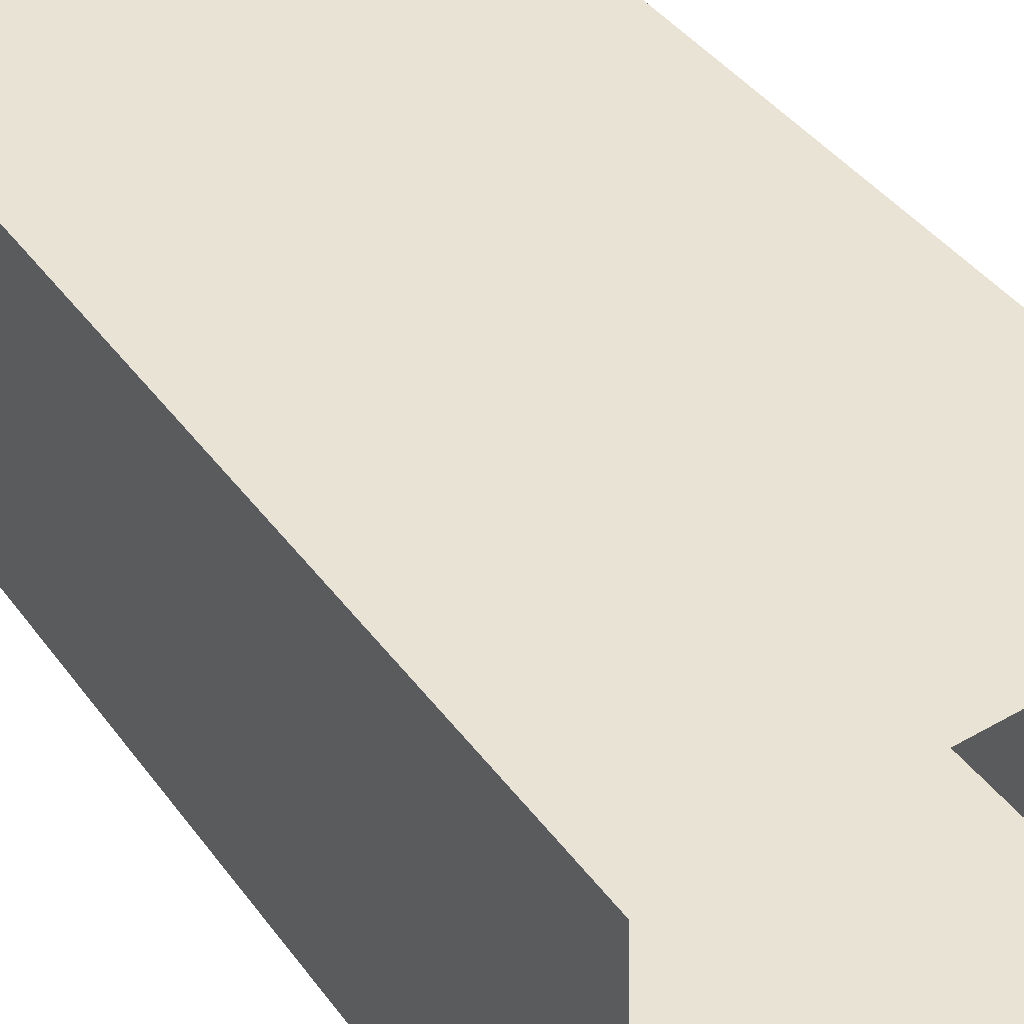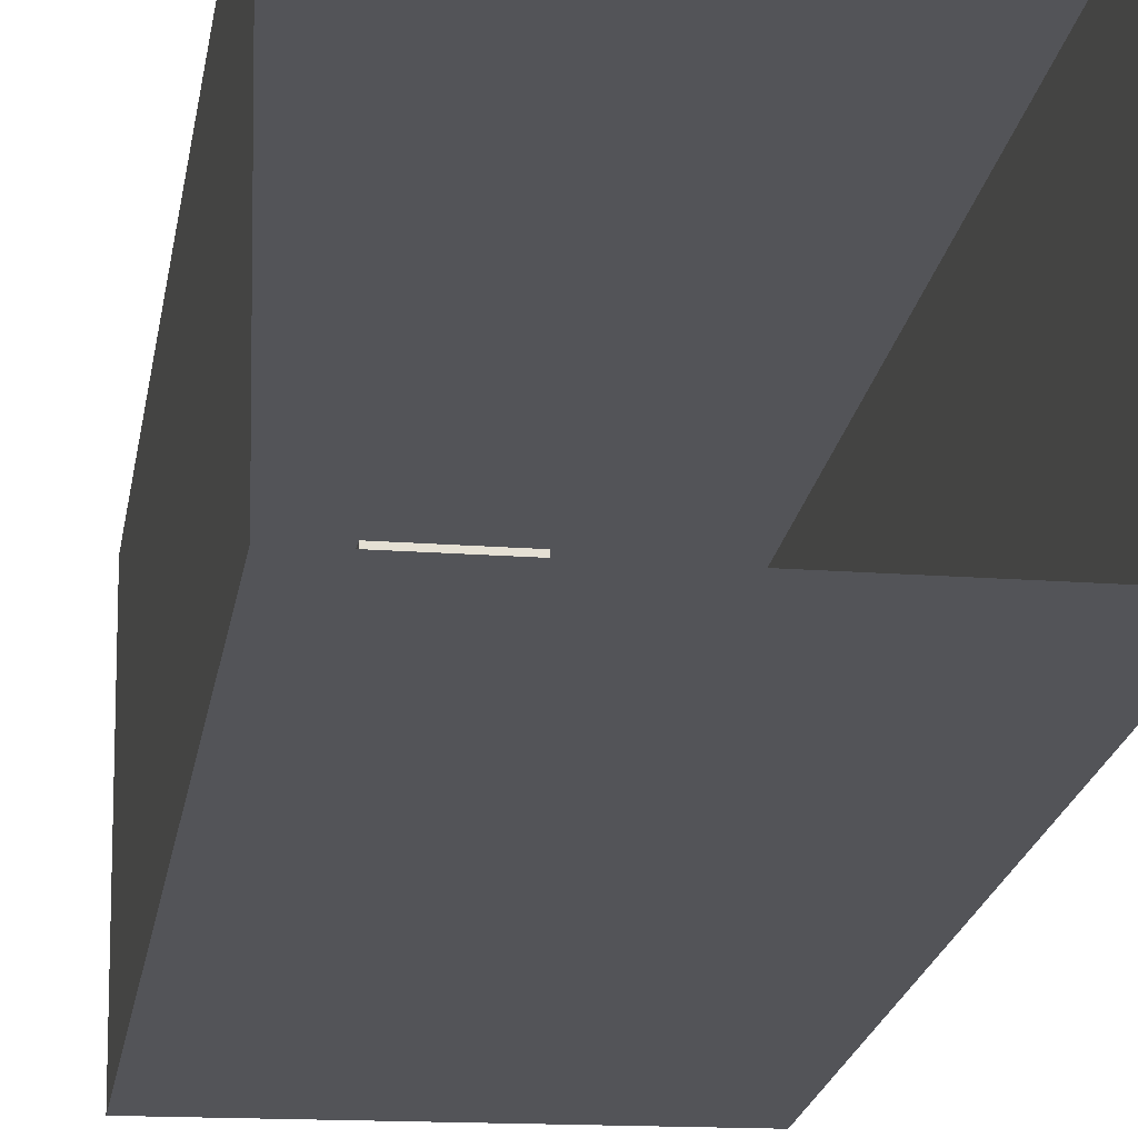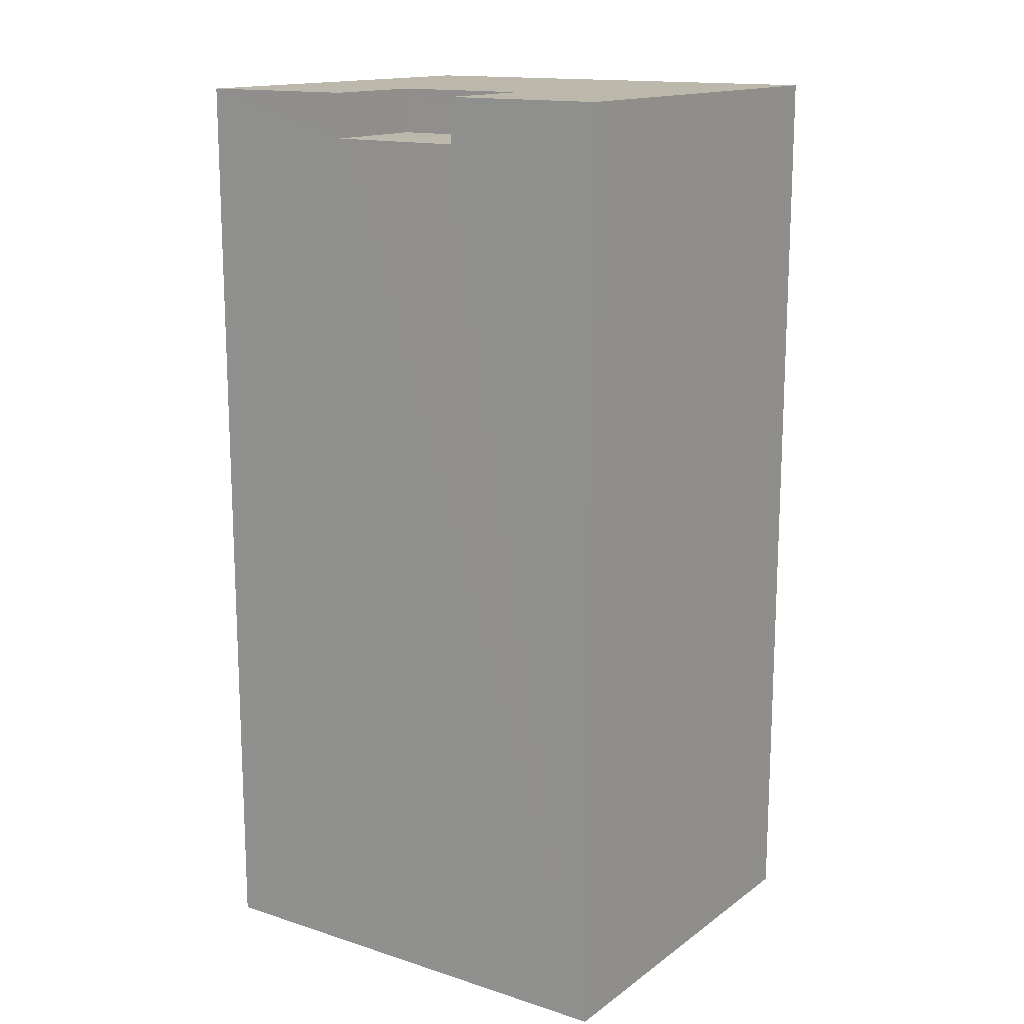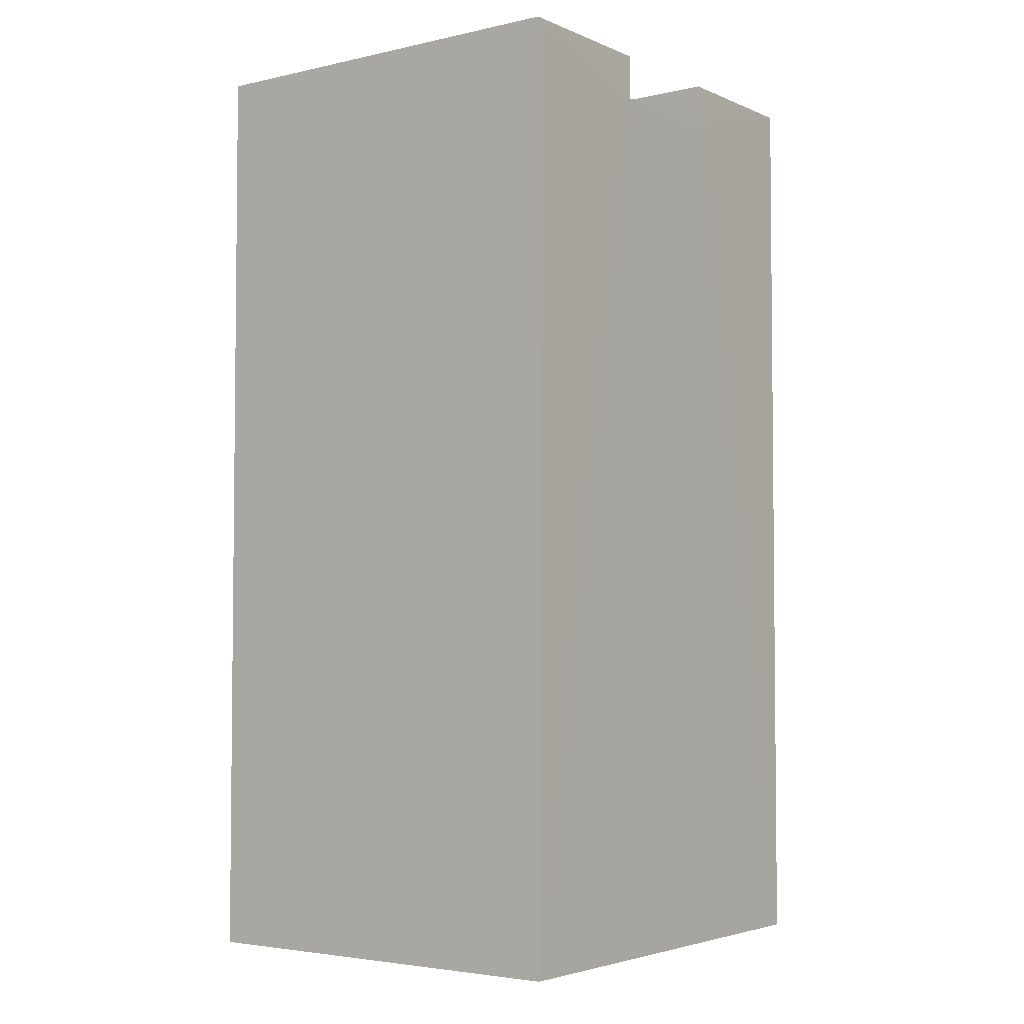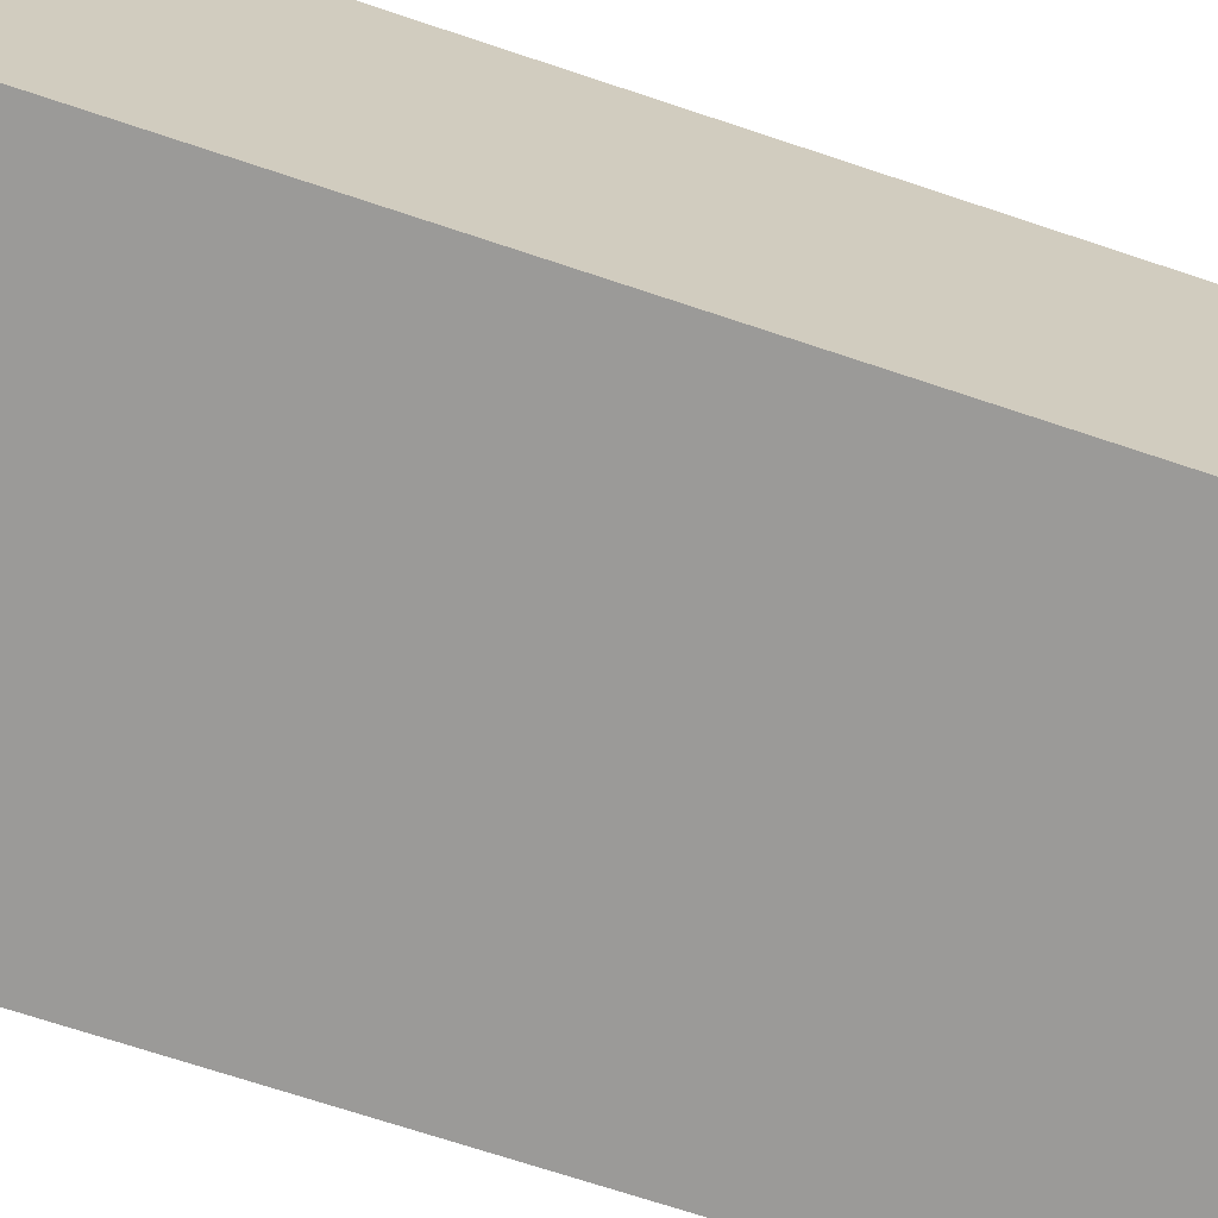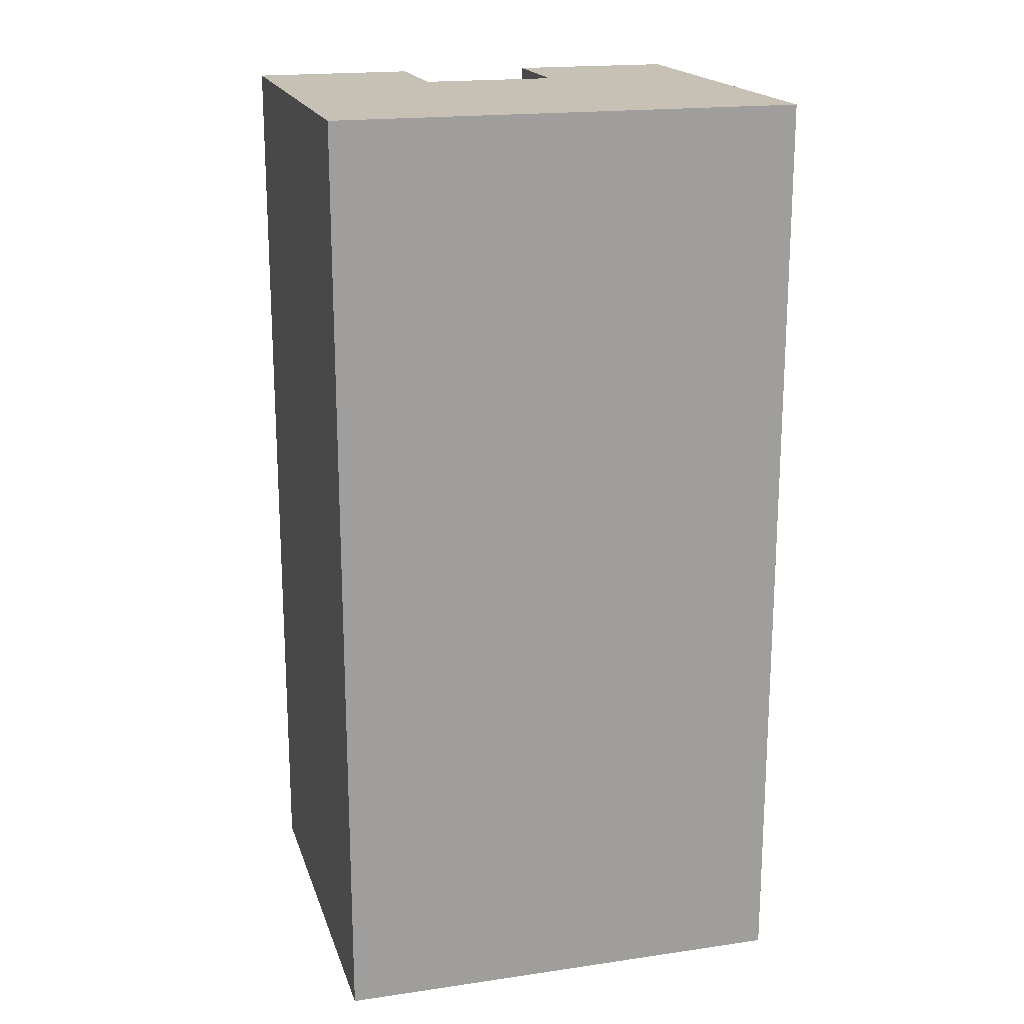
<metadata>
{"format":"obj","ext":"obj","renderer":"f3d","projection":"perspective","resolution":1024,"background":"white","views":[{"elev":42.0,"azim":146.6,"up":"+Y"},{"elev":-24.1,"azim":169.7,"up":"+Y"},{"elev":14.9,"azim":-147.4,"up":"+Z"},{"elev":-3.7,"azim":124.8,"up":"+Z"},{"elev":-71.1,"azim":71.6,"up":"+Y"},{"elev":18.6,"azim":-17.2,"up":"+Z"}]}
</metadata>
<code>
v -3.717e+05 -1.036e+05 33.5
v -3.717e+05 -1.036e+05 33.5
v -3.717e+05 -1.036e+05 33.5
v -3.717e+05 -1.036e+05 33.5
v -3.717e+05 -1.036e+05 63.67
v -3.717e+05 -1.036e+05 63.67
v -3.717e+05 -1.036e+05 63.67
v -3.717e+05 -1.036e+05 63.67
v -3.717e+05 -1.036e+05 65.19
v -3.717e+05 -1.036e+05 65.19
v -3.717e+05 -1.036e+05 65.19
v -3.717e+05 -1.036e+05 65.19
v -3.717e+05 -1.036e+05 65.19
v -3.717e+05 -1.036e+05 65.19
v -3.717e+05 -1.036e+05 65.19
v -3.717e+05 -1.036e+05 65.19
f 1 2 3
f 4 1 3
f 5 6 7
f 8 5 7
f 9 10 11
f 9 11 12
f 13 14 12
f 10 15 11
f 13 16 14
f 11 13 12
f 16 8 14
f 14 8 3
f 10 4 7
f 15 10 7
f 7 4 3
f 8 7 3
f 9 1 4
f 10 9 4
f 8 16 13
f 5 8 13
f 7 11 15
f 7 6 11
f 12 3 2
f 12 14 3
f 5 13 11
f 6 5 11
f 9 2 1
f 9 12 2

</code>
